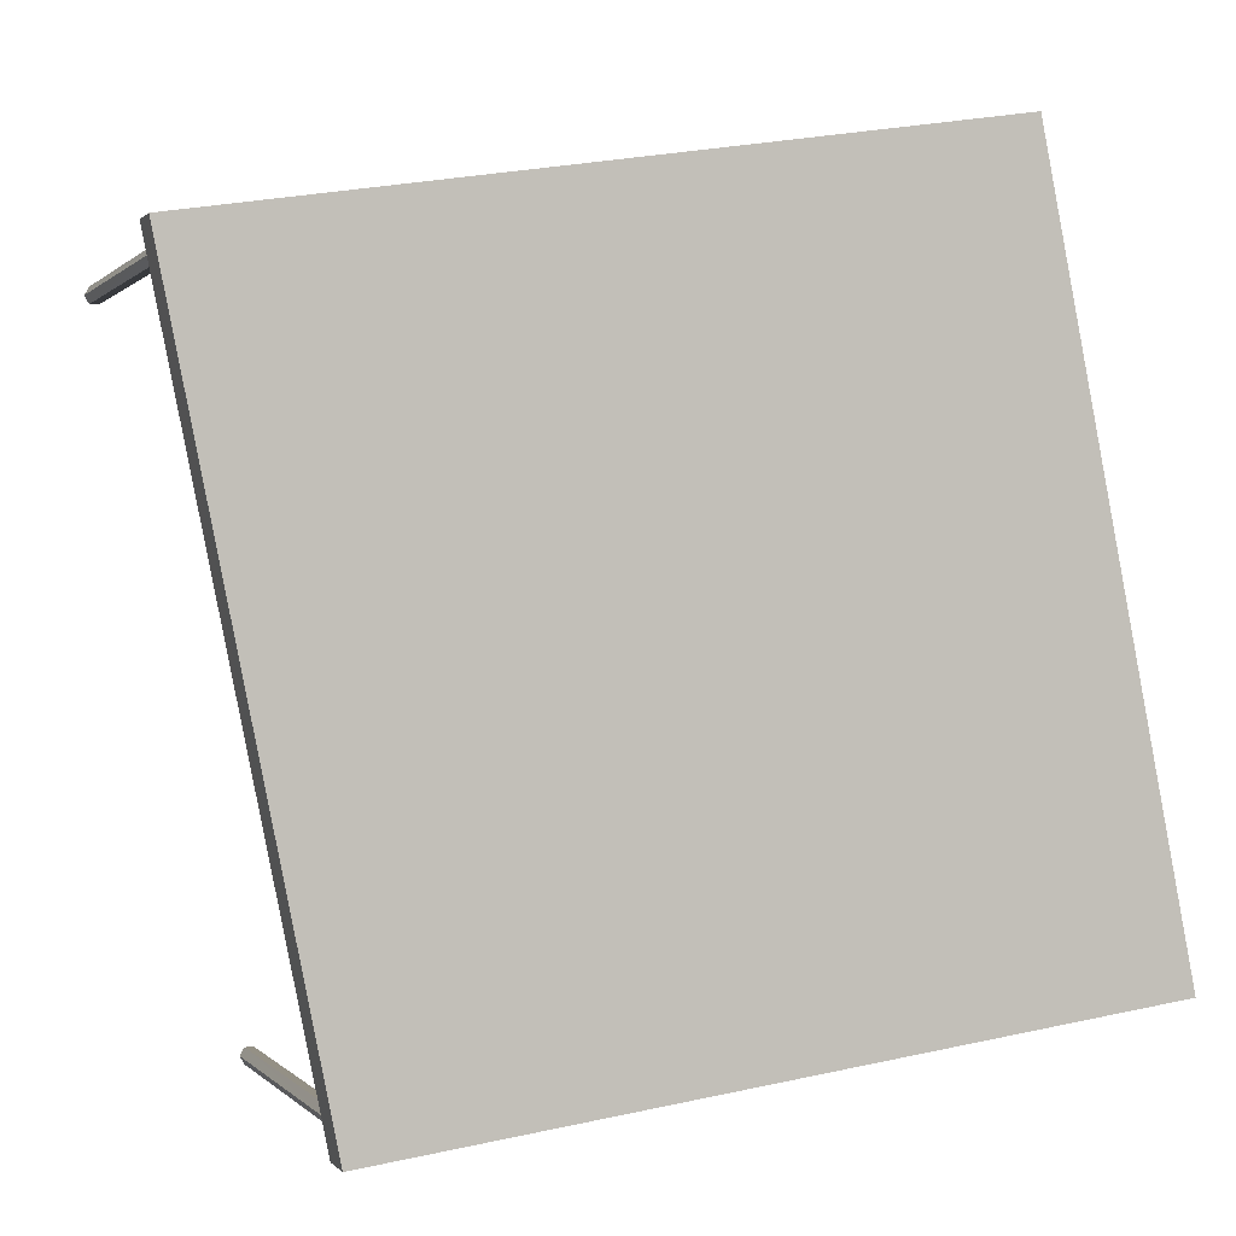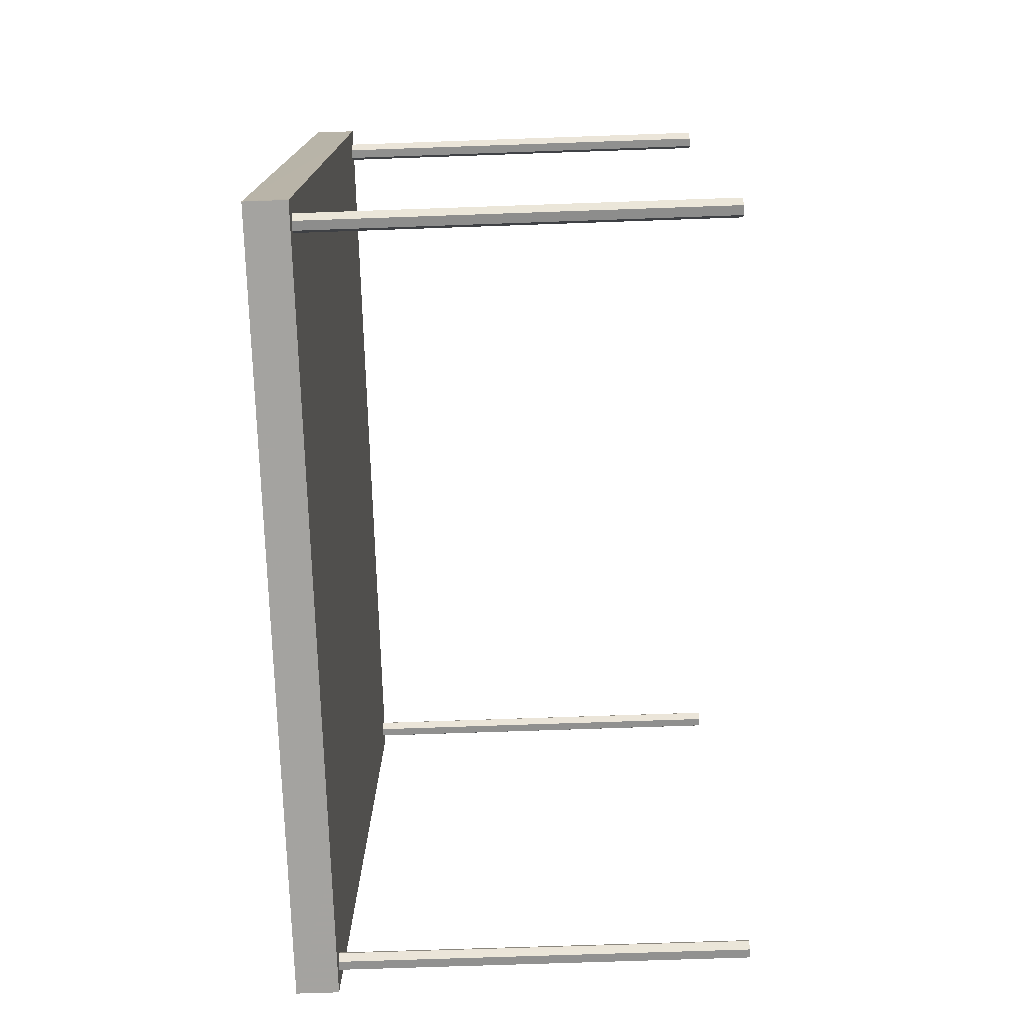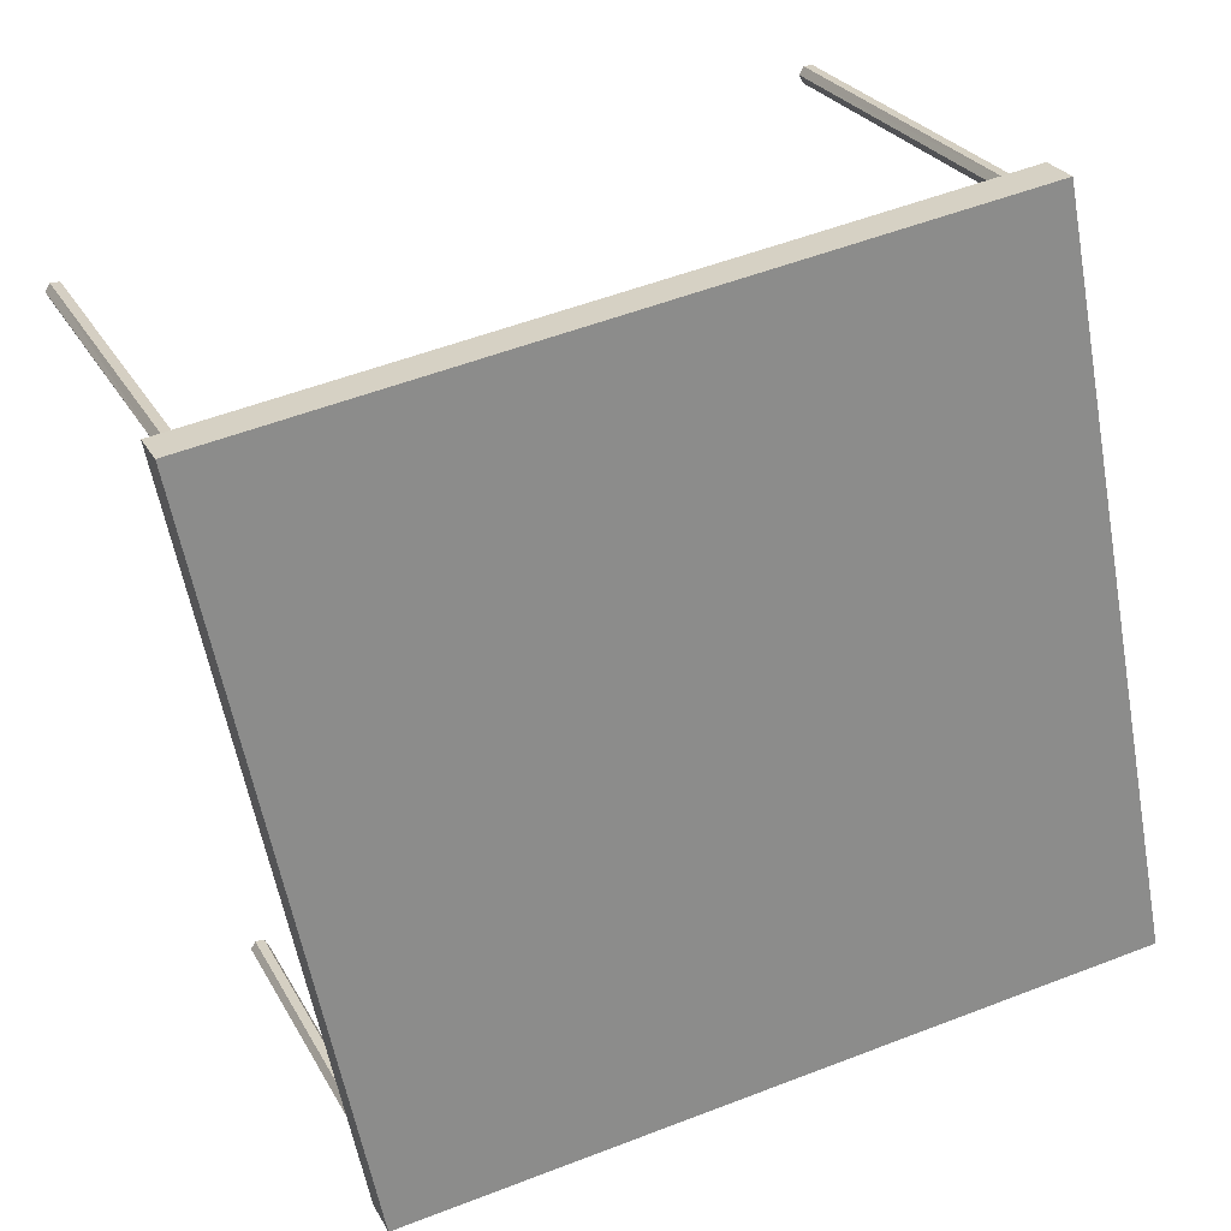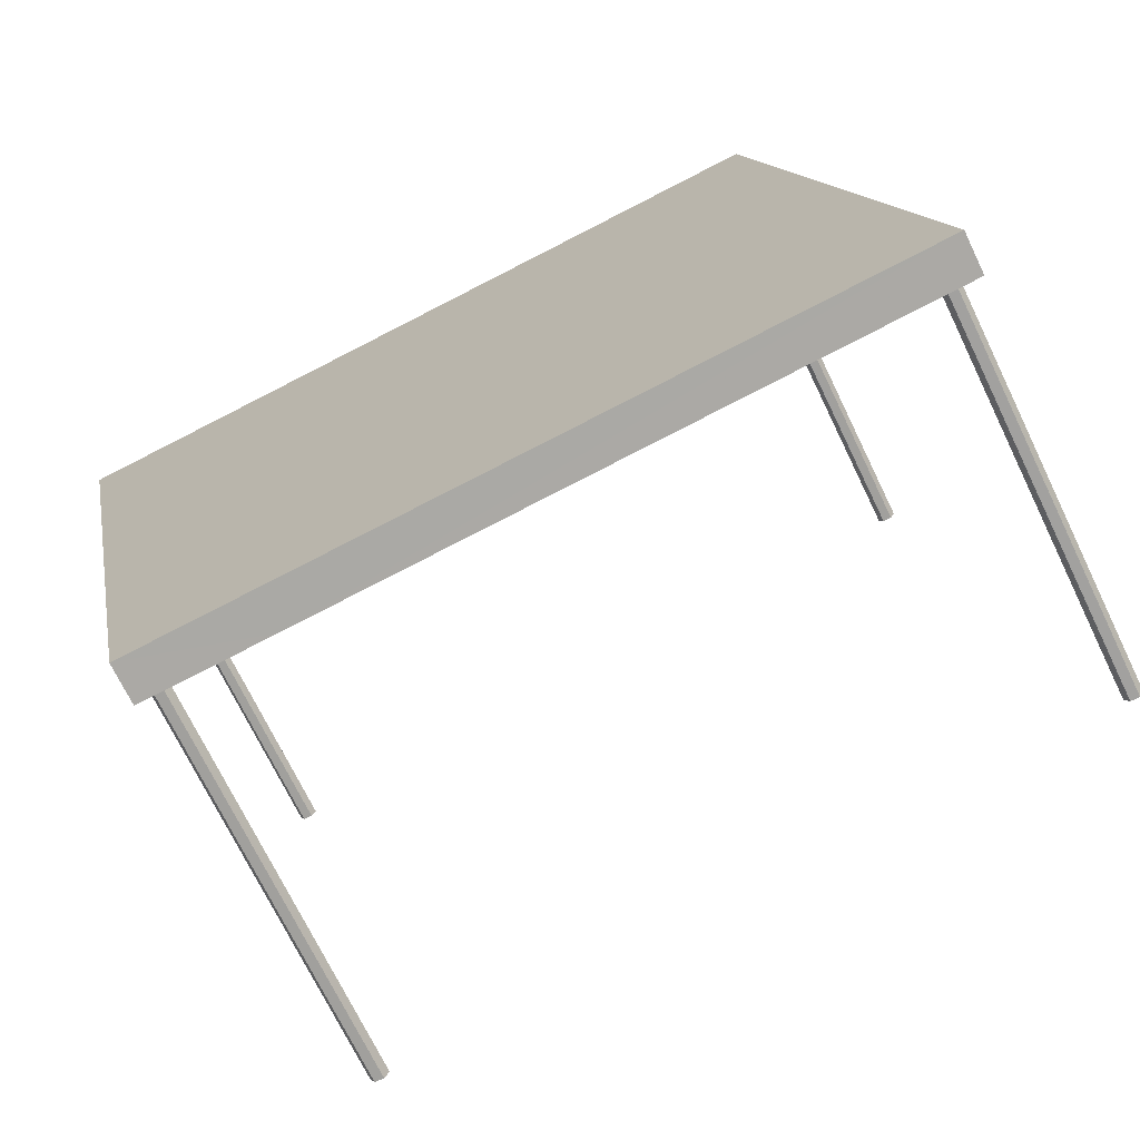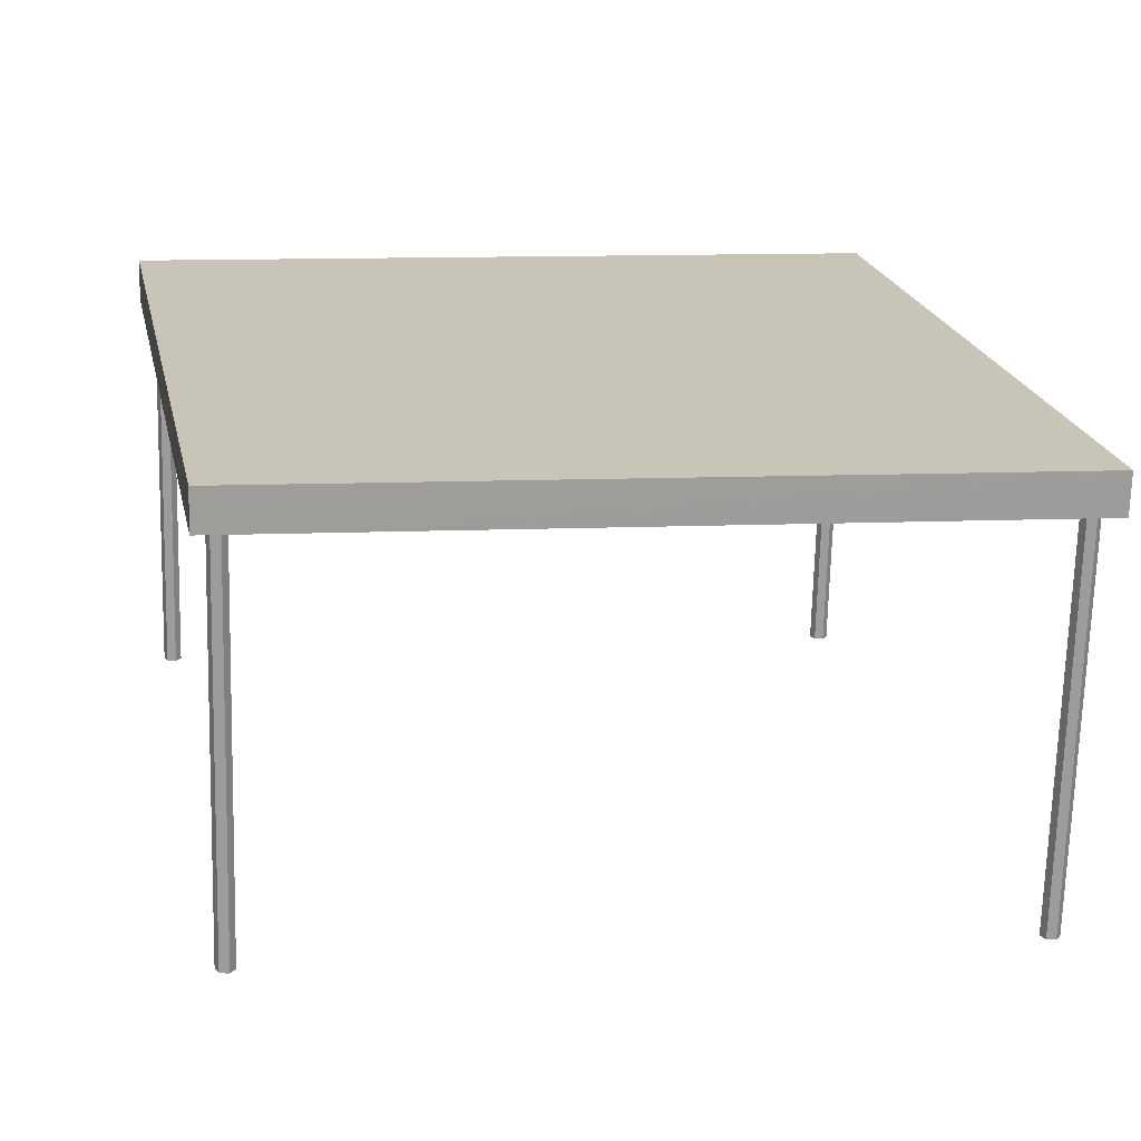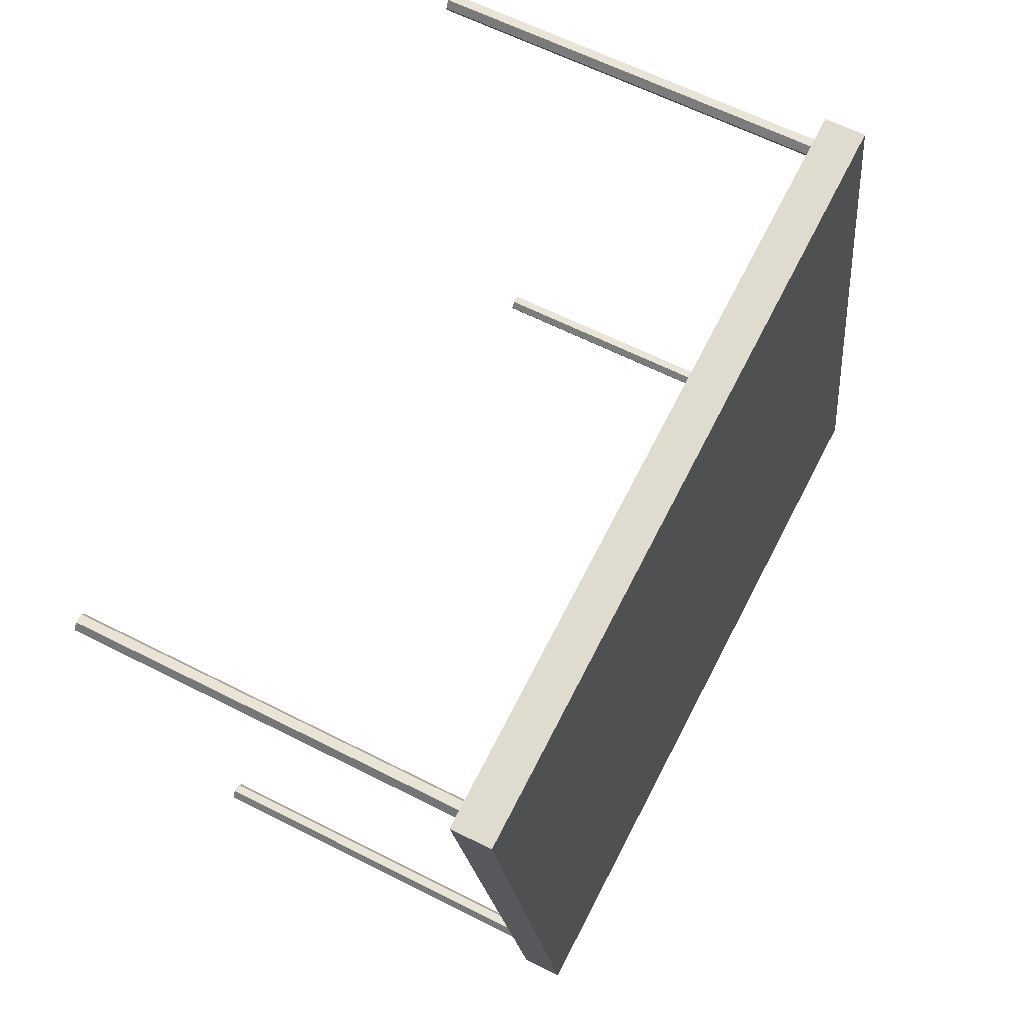
<metadata>
{"format":"obj","ext":"obj","renderer":"f3d","projection":"perspective","resolution":1024,"background":"white","views":[{"elev":0.4,"azim":-19.2,"up":"+Y"},{"elev":-65.4,"azim":92.1,"up":"+Y"},{"elev":26.1,"azim":-23.0,"up":"+Y"},{"elev":-71.7,"azim":25.8,"up":"+Y"},{"elev":-70.1,"azim":-1.5,"up":"+Y"},{"elev":60.8,"azim":-62.4,"up":"+Y"}]}
</metadata>
<code>
v -1.279e+04 -3.41e+04 38.77
v -1.279e+04 -3.41e+04 38.77
v -1.279e+04 -3.41e+04 38.77
v -1.279e+04 -3.41e+04 38.77
v -1.279e+04 -3.41e+04 38.77
v -1.279e+04 -3.41e+04 38.77
v -1.279e+04 -3.411e+04 38.77
v -1.279e+04 -3.411e+04 38.77
v -1.279e+04 -3.411e+04 38.77
v -1.279e+04 -3.411e+04 38.77
v -1.279e+04 -3.411e+04 38.77
v -1.279e+04 -3.411e+04 38.77
v -1.28e+04 -3.411e+04 38.77
v -1.28e+04 -3.411e+04 38.77
v -1.28e+04 -3.411e+04 38.77
v -1.28e+04 -3.411e+04 38.77
v -1.28e+04 -3.411e+04 38.77
v -1.28e+04 -3.411e+04 38.77
v -1.28e+04 -3.411e+04 38.77
v -1.28e+04 -3.411e+04 38.77
v -1.28e+04 -3.411e+04 38.77
v -1.28e+04 -3.411e+04 38.77
v -1.28e+04 -3.411e+04 38.77
v -1.28e+04 -3.411e+04 38.77
v -1.279e+04 -3.41e+04 43.11
v -1.279e+04 -3.41e+04 43.11
v -1.279e+04 -3.41e+04 43.11
v -1.279e+04 -3.41e+04 43.11
v -1.279e+04 -3.41e+04 43.11
v -1.279e+04 -3.41e+04 43.11
v -1.279e+04 -3.41e+04 43.11
v -1.279e+04 -3.41e+04 43.11
v -1.279e+04 -3.41e+04 43.11
v -1.28e+04 -3.411e+04 43.11
v -1.28e+04 -3.411e+04 43.11
v -1.28e+04 -3.411e+04 43.11
v -1.28e+04 -3.411e+04 43.11
v -1.279e+04 -3.411e+04 43.11
v -1.28e+04 -3.411e+04 43.11
v -1.28e+04 -3.411e+04 43.11
v -1.28e+04 -3.411e+04 43.11
v -1.28e+04 -3.411e+04 43.11
v -1.28e+04 -3.411e+04 43.11
v -1.28e+04 -3.411e+04 43.11
v -1.28e+04 -3.411e+04 43.11
v -1.28e+04 -3.411e+04 43.11
v -1.28e+04 -3.411e+04 43.11
v -1.28e+04 -3.411e+04 43.11
v -1.28e+04 -3.411e+04 43.11
v -1.28e+04 -3.411e+04 43.11
v -1.279e+04 -3.411e+04 43.11
v -1.279e+04 -3.411e+04 43.11
v -1.28e+04 -3.411e+04 43.11
v -1.279e+04 -3.411e+04 43.11
v -1.279e+04 -3.411e+04 43.11
v -1.28e+04 -3.411e+04 43.11
v -1.279e+04 -3.411e+04 43.11
v -1.279e+04 -3.411e+04 43.11
v -1.279e+04 -3.411e+04 43.11
v -1.279e+04 -3.411e+04 43.11
v -1.279e+04 -3.41e+04 43.56
v -1.28e+04 -3.411e+04 43.56
v -1.279e+04 -3.411e+04 43.56
v -1.28e+04 -3.411e+04 43.56
f 1 2 3
f 4 1 3
f 2 5 6
f 3 2 6
f 7 8 9
f 10 7 11
f 8 12 9
f 11 7 9
f 13 14 15
f 16 14 13
f 15 17 18
f 13 15 18
f 19 20 21
f 22 21 23
f 20 24 23
f 21 20 23
f 25 26 27
f 26 28 27
f 29 30 28
f 31 30 32
f 33 29 28
f 26 33 28
f 32 30 29
f 34 35 36
f 35 37 36
f 38 39 30
f 27 38 25
f 40 37 30
f 38 30 31
f 36 37 41
f 41 37 40
f 42 40 30
f 39 42 30
f 25 38 31
f 43 44 45
f 45 46 47
f 43 45 47
f 48 49 46
f 50 47 46
f 51 52 44
f 53 44 43
f 54 55 52
f 54 52 51
f 44 48 51
f 56 44 53
f 48 56 49
f 46 49 50
f 48 44 56
f 48 35 34
f 57 51 48
f 38 55 58
f 59 55 54
f 39 38 48
f 39 48 34
f 58 55 59
f 38 58 60
f 48 60 57
f 38 60 48
f 61 62 63
f 61 64 62
f 38 27 61
f 55 38 63
f 27 28 61
f 52 55 63
f 63 38 61
f 45 44 62
f 44 52 63
f 62 44 63
f 48 46 62
f 64 35 48
f 46 45 62
f 37 35 64
f 64 48 62
f 28 30 61
f 30 37 64
f 30 64 61
f 31 5 2
f 31 32 5
f 29 6 5
f 32 29 5
f 33 3 6
f 29 33 6
f 33 4 3
f 33 26 4
f 25 1 4
f 26 25 4
f 25 2 1
f 25 31 2
f 51 12 8
f 51 57 12
f 57 9 12
f 57 60 9
f 58 11 9
f 60 58 9
f 59 10 11
f 58 59 11
f 59 7 10
f 59 54 7
f 54 8 7
f 54 51 8
f 47 17 15
f 47 50 17
f 50 18 17
f 50 49 18
f 56 13 18
f 49 56 18
f 56 16 13
f 56 53 16
f 43 14 16
f 53 43 16
f 47 15 14
f 43 47 14
f 36 20 19
f 34 36 19
f 36 24 20
f 36 41 24
f 40 23 24
f 41 40 24
f 40 22 23
f 40 42 22
f 42 21 22
f 42 39 21
f 34 19 21
f 39 34 21

</code>
